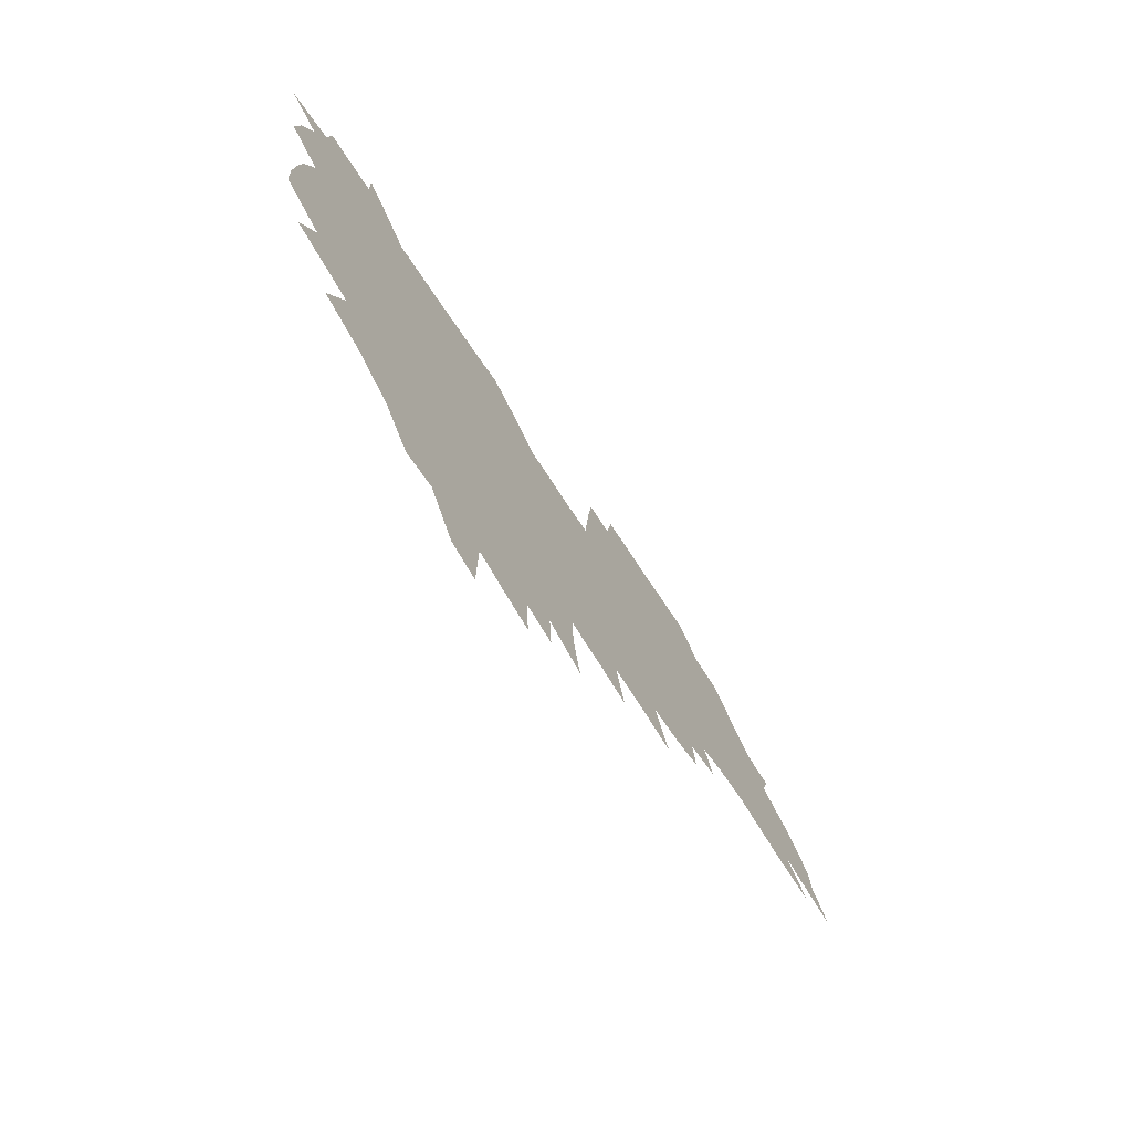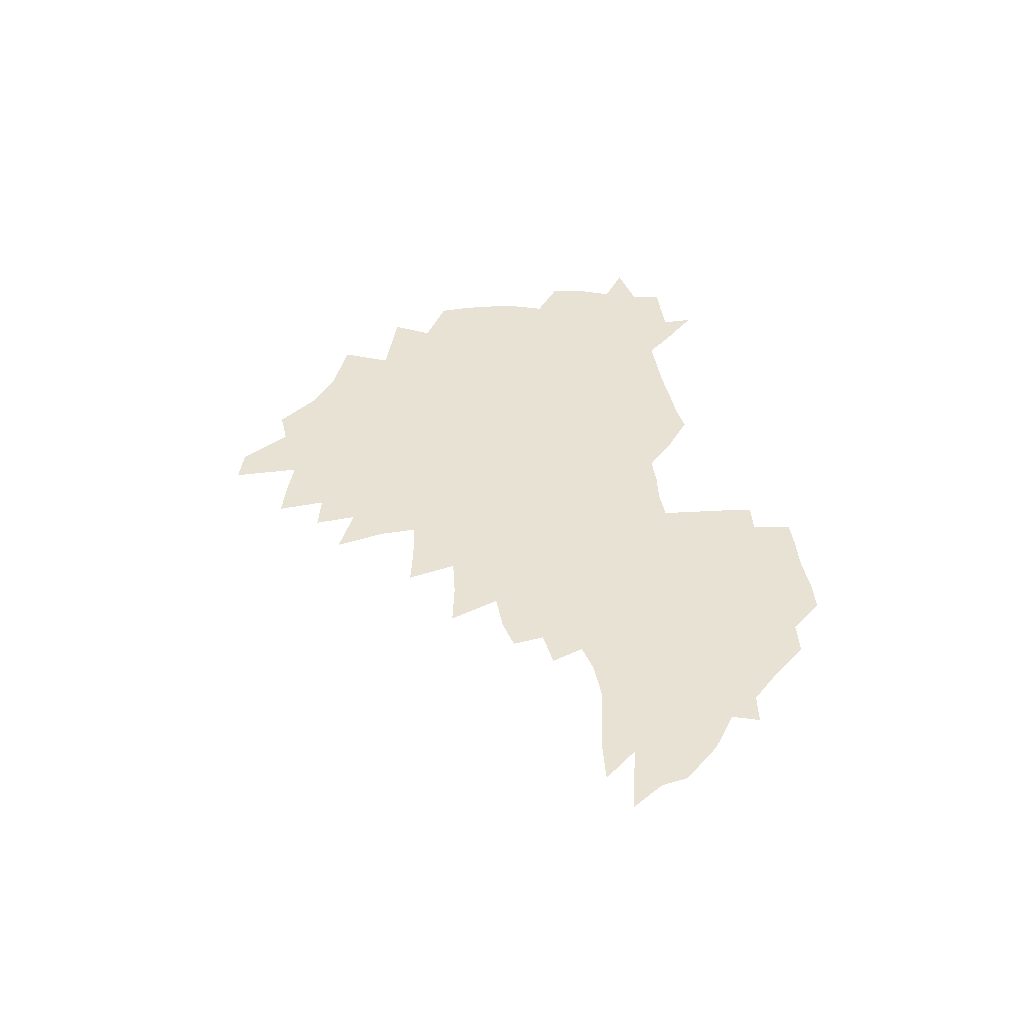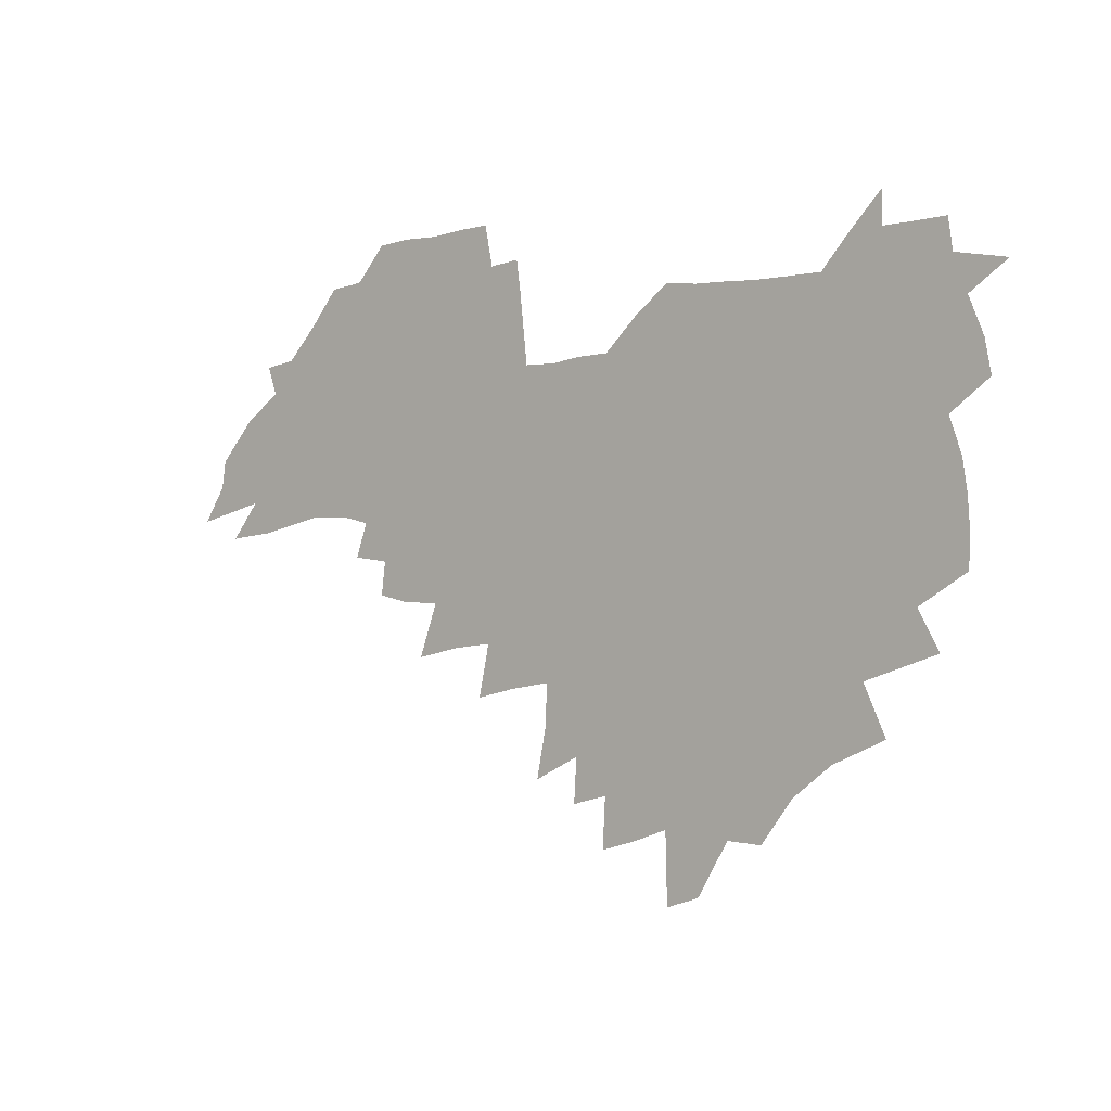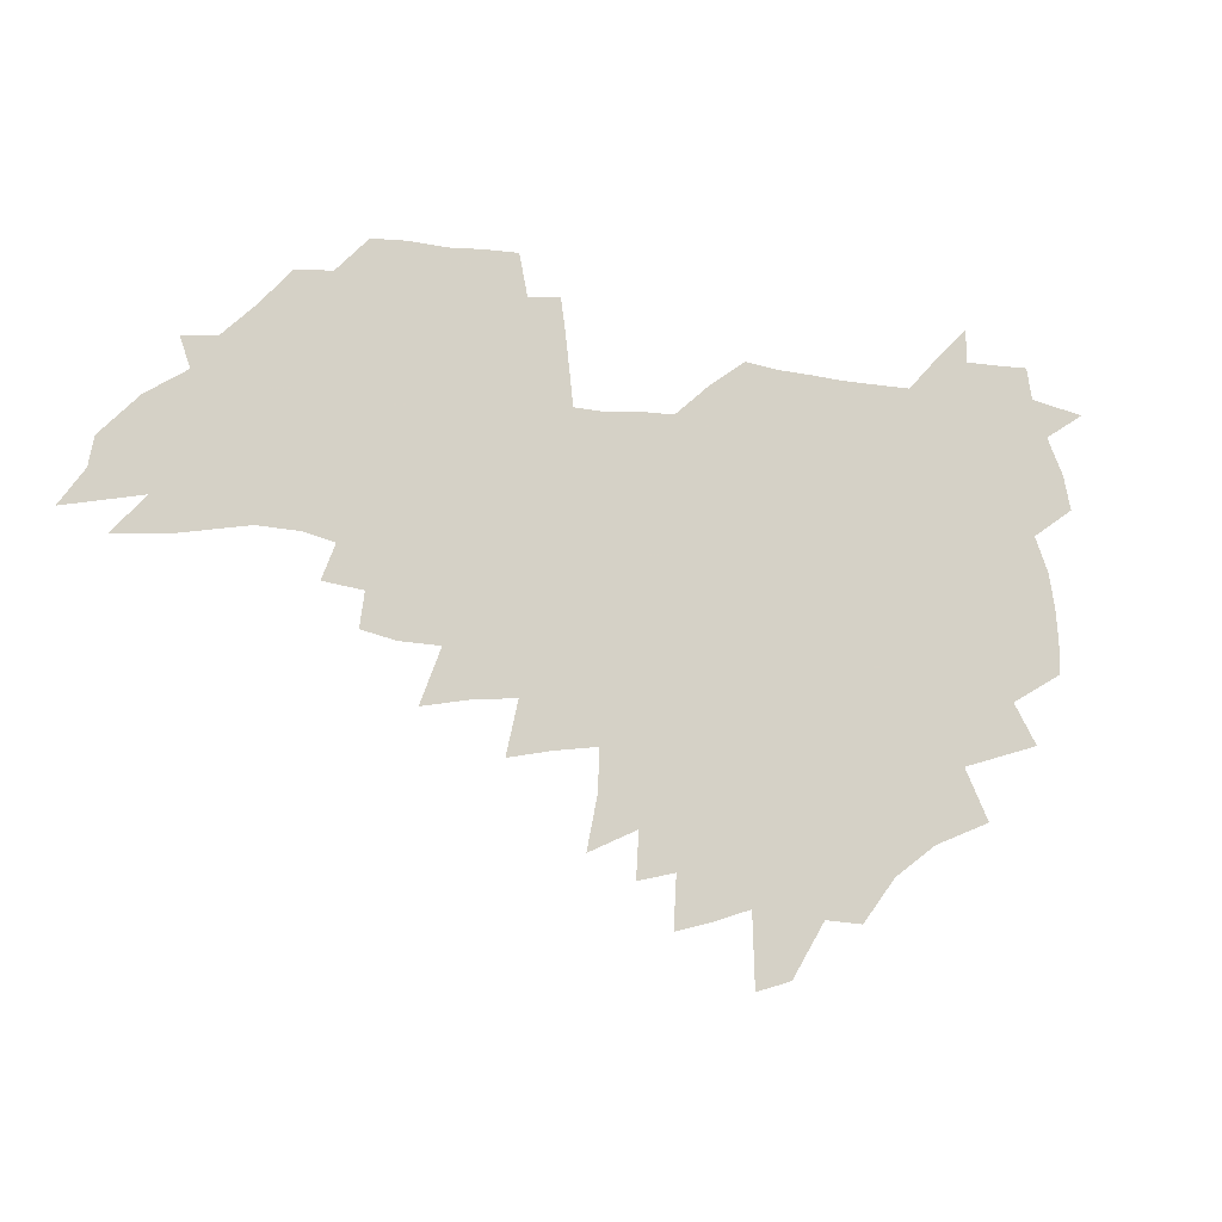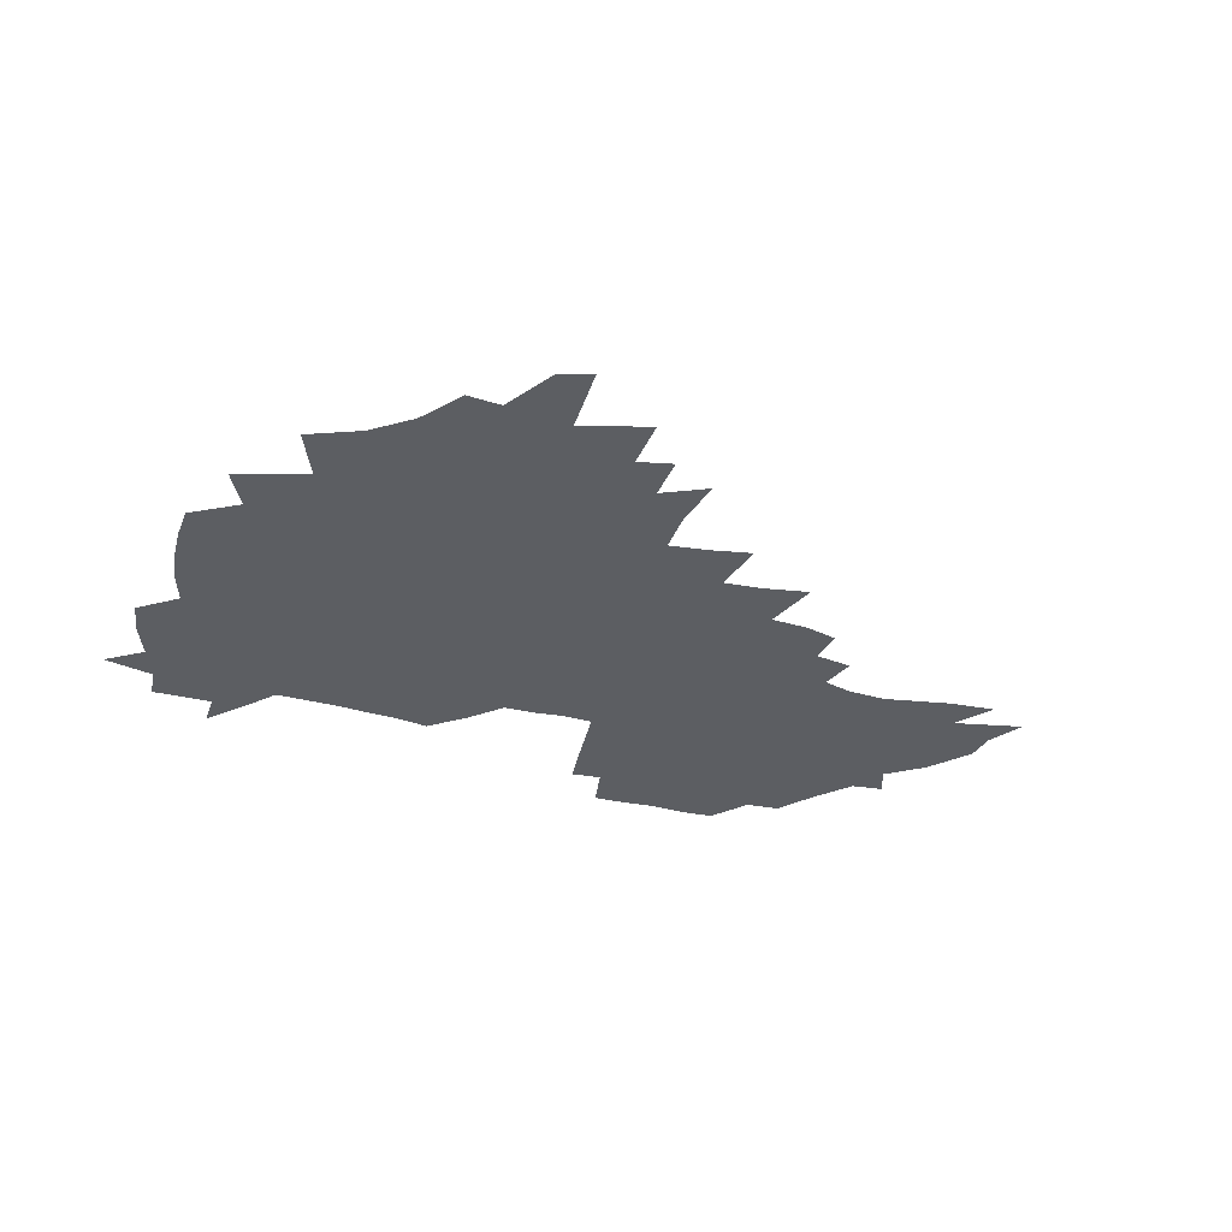
<metadata>
{"format":"obj","ext":"obj","renderer":"f3d","projection":"perspective","resolution":1024,"background":"white","views":[{"elev":-69.6,"azim":-56.5,"up":"+Y"},{"elev":40.7,"azim":79.7,"up":"+Z"},{"elev":-0.7,"azim":-141.7,"up":"+Y"},{"elev":-16.4,"azim":159.7,"up":"+Y"},{"elev":-38.0,"azim":-19.1,"up":"+Z"}]}
</metadata>
<code>
v 205.6 265.3 0
v 213.1 222.2 0
v 216 236.9 0
v 222.8 253.1 0
v 229 269.3 0
v 231.1 283.1 0
v 222.6 150.4 0
v 222.1 164.4 0
v 223.1 178.8 0
v 225.3 193.3 0
v 231 208.8 0
v 234.3 223.7 0
v 235.7 238.3 0
v 239.1 253.4 0
v 242.8 268.5 0
v 244.8 282.4 0
v 234.6 119.7 0
v 244.4 136.8 0
v 248 151.7 0
v 248.4 165.8 0
v 246.4 179.9 0
v 246.7 194.3 0
v 247.9 208.8 0
v 252.1 224 0
v 252.2 238.4 0
v 253.7 252.9 0
v 255.9 267.2 0
v 259.1 281.9 0
v 259.2 296.3 0
v 257.8 86.6 0
v 267.9 108.3 0
v 268.8 123.7 0
v 275.2 140 0
v 278.1 154 0
v 273.6 167.2 0
v 268.7 180.9 0
v 264.6 194.9 0
v 266.9 209.4 0
v 268.8 223.9 0
v 269.1 238.3 0
v 270.4 252.8 0
v 272.2 267.2 0
v 273.4 281.4 0
v 281.9 75.86 0
v 288.3 96.18 0
v 289 111.2 0
v 290.4 126.3 0
v 293 141.4 0
v 292.4 154.7 0
v 294 168.2 0
v 289.5 181.7 0
v 285.9 195.6 0
v 285.1 209.6 0
v 283.6 223.8 0
v 284.7 238 0
v 285 252.3 0
v 286.4 266.5 0
v 300 61.85 0
v 303.8 82.26 0
v 303.7 96.79 0
v 305.3 112.6 0
v 306.6 127.5 0
v 308.6 142.3 0
v 307.7 155.4 0
v 309.4 169 0
v 309 182 0
v 305.1 195.8 0
v 304.3 209.5 0
v 302.8 223.6 0
v 301.3 237.8 0
v 301.6 251.9 0
v 301.6 266.1 0
v 314.3 42.71 0
v 317.6 66.21 0
v 318.7 82.98 0
v 319.3 98.31 0
v 320.1 113.3 0
v 321.2 128.2 0
v 323.4 143.6 0
v 324.2 157 0
v 323.2 169.5 0
v 322.9 182.7 0
v 322.5 195.9 0
v 321 209.5 0
v 321 223 0
v 318.8 237.3 0
v 317.6 251.5 0
v 316.9 265.8 0
v 330.4 43.41 0
v 332.7 67.82 0
v 333.5 84.32 0
v 333.8 99.07 0
v 335.4 115.6 0
v 335.7 129.3 0
v 336.1 142.8 0
v 336.5 156.5 0
v 337.5 170.4 0
v 337 183 0
v 336.4 196 0
v 335.2 209.6 0
v 334.6 223.3 0
v 334 237.1 0
v 333.3 251.1 0
v 331.3 266.4 0
v 344.6 19.46 0
v 346 47.39 0
v 346.8 67.02 0
v 347.5 84.58 0
v 347.8 99.06 0
v 348.6 115.2 0
v 348.8 128.2 0
v 349.4 142.9 0
v 349.8 157.2 0
v 349.9 170.7 0
v 349.8 183.2 0
v 349.3 196.4 0
v 348.8 209.9 0
v 347.9 223.6 0
v 348.1 237.3 0
v 347.2 251.2 0
v 345.7 266.6 0
v 359.8 14.51 0
v 360.6 45.8 0
v 361.3 62.84 0
v 361.3 82.57 0
v 361.6 98.74 0
v 361.9 113.9 0
v 362.3 128.3 0
v 362.6 142.3 0
v 362.8 156.2 0
v 363 169.8 0
v 362.8 183.3 0
v 362.6 196.7 0
v 362.3 210.2 0
v 362.1 223.8 0
v 361.6 237.9 0
v 360.6 252.3 0
v 359.9 268.1 0
v 361 286 0
v 376.6 40.06 0
v 376 61.18 0
v 375.2 82.18 0
v 375.6 96.83 0
v 375.8 111.8 0
v 375.8 127.1 0
v 376.5 140.8 0
v 376.5 155 0
v 376.1 169.9 0
v 376 183.2 0
v 376 196.7 0
v 375.8 210.4 0
v 375.6 224.2 0
v 376 239.9 0
v 375.9 255.5 0
v 392.6 35.43 0
v 391.3 57.82 0
v 390.1 78.27 0
v 390 94.62 0
v 390 110.3 0
v 390.2 125.1 0
v 391 139 0
v 390.9 153.5 0
v 389.4 169.7 0
v 389.3 183.2 0
v 389.5 196.7 0
v 389.5 210.4 0
v 389.6 224.5 0
v 390.6 241.3 0
v 407.5 53.57 0
v 406.4 73.29 0
v 404.8 92.31 0
v 405.8 107.1 0
v 405.8 122.4 0
v 406.3 137.1 0
v 405.5 152.6 0
v 404.7 167.7 0
v 403.8 182.4 0
v 403.2 196.6 0
v 403.2 210.4 0
v 403.4 224 0
v 404.7 240.7 0
v 427.3 62.86 0
v 422.6 86.49 0
v 422.3 103.8 0
v 423.7 118.5 0
v 421.4 136.4 0
v 420.7 151.4 0
v 419.1 167.4 0
v 418.1 182 0
v 417.1 196.6 0
v 417 210.3 0
v 417.4 224.2 0
v 418.7 238.7 0
v 441 100.7 0
v 438.6 119.8 0
v 437.7 135 0
v 435.8 151.1 0
v 433.5 167.5 0
v 432.7 181.6 0
v 430.8 196.8 0
v 431.7 210.4 0
v 431.4 224 0
v 433.2 238.8 0
v 434.8 253.4 0
v 436.6 270.4 0
v 438.6 284.2 0
v 459.3 96.52 0
v 454.3 119.8 0
v 452.7 135.9 0
v 450.4 152 0
v 448.3 167.5 0
v 447 182 0
v 445.5 196.5 0
v 446 210.2 0
v 445.2 223.9 0
v 446.8 238 0
v 448.4 252.4 0
v 450.6 268 0
v 452.4 282.6 0
v 456 300.7 0
v 472.8 117.7 0
v 468.1 136.9 0
v 465.4 152.8 0
v 462.3 168.9 0
v 461.2 182.9 0
v 461 196.7 0
v 459.6 210.6 0
v 458.1 223.7 0
v 462.1 238.6 0
v 464 253.2 0
v 464.6 267.1 0
v 466.7 281.9 0
v 470.7 299.9 0
v 493.1 113.2 0
v 484.5 137.2 0
v 480.8 153.7 0
v 479 168.4 0
v 476.4 183.2 0
v 476.1 197 0
v 475.8 210.8 0
v 475.7 224.7 0
v 477.7 239 0
v 478.1 252.8 0
v 480.3 267.4 0
v 482.5 282.4 0
v 485.3 298.4 0
v 501.7 137.5 0
v 497 154.6 0
v 493.6 169.8 0
v 491.6 183.8 0
v 490.9 197.4 0
v 491.3 211.1 0
v 491.3 224.8 0
v 492.4 238.7 0
v 493.7 252.8 0
v 497 267.9 0
v 497.7 282 0
v 501.5 298.7 0
v 516.5 140.6 0
v 514.6 155.7 0
v 509.7 170.9 0
v 507.7 184.5 0
v 504.2 198.4 0
v 504.6 211.2 0
v 507.2 225.1 0
v 507.1 238.5 0
v 508.7 252.4 0
v 512.4 267.5 0
v 511.9 281.1 0
v 516.6 297.3 0
v 531.6 157.6 0
v 526.1 173 0
v 523.5 185.8 0
v 522.8 198.6 0
v 520.6 211.7 0
v 521.7 224.9 0
v 520.9 238.2 0
v 522.9 251.7 0
v 526 266.4 0
v 530.3 281.7 0
v 539.4 175.9 0
v 537.9 187.2 0
v 536.9 199.4 0
v 535.6 212 0
v 535.3 224.7 0
v 539.6 238.2 0
v 539.1 251.4 0
v 542 265.3 0
v 546 279.9 0
v 557.1 176.2 0
v 553.8 188 0
v 551.7 199.8 0
v 551 211.9 0
v 552.5 224.4 0
v 555.2 237.2 0
v 556.3 250.4 0
v 559.1 263.9 0
v 588.6 169.3 0
v 571 187.8 0
v 568.5 199.6 0
v 567.8 211.4 0
v 569.3 223.4 0
v 569 236 0
v 573.5 248.8 0
v 610.1 167 0
v 596.7 183.4 0
v 588.9 197.6 0
v 584.7 210.4 0
v 583.9 222.2 0
v 583.5 234.1 0
v 587.9 246.5 0
v 629.4 175.3 0
v 619 191.1 0
v 617 203.7 0
v 600.9 221.7 0
f 4 5 1
f 11 12 2
f 2 12 3
f 12 13 3
f 3 13 4
f 13 14 4
f 4 14 5
f 14 15 5
f 5 15 6
f 15 16 6
f 18 19 7
f 7 19 8
f 19 20 8
f 8 20 9
f 20 21 9
f 9 21 10
f 21 22 10
f 10 22 11
f 22 23 11
f 11 23 12
f 23 24 12
f 12 24 13
f 24 25 13
f 13 25 14
f 25 26 14
f 14 26 15
f 26 27 15
f 15 27 16
f 27 28 16
f 31 32 17
f 17 32 18
f 32 33 18
f 18 33 19
f 33 34 19
f 19 34 20
f 34 35 20
f 20 35 21
f 35 36 21
f 21 36 22
f 36 37 22
f 22 37 23
f 37 38 23
f 23 38 24
f 38 39 24
f 24 39 25
f 39 40 25
f 25 40 26
f 40 41 26
f 26 41 27
f 41 42 27
f 27 42 28
f 42 43 28
f 28 43 29
f 44 45 30
f 30 45 31
f 45 46 31
f 31 46 32
f 46 47 32
f 32 47 33
f 47 48 33
f 33 48 34
f 48 49 34
f 34 49 35
f 49 50 35
f 35 50 36
f 50 51 36
f 36 51 37
f 51 52 37
f 37 52 38
f 52 53 38
f 38 53 39
f 53 54 39
f 39 54 40
f 54 55 40
f 40 55 41
f 55 56 41
f 41 56 42
f 56 57 42
f 42 57 43
f 58 59 44
f 44 59 45
f 59 60 45
f 45 60 46
f 60 61 46
f 46 61 47
f 61 62 47
f 47 62 48
f 62 63 48
f 48 63 49
f 63 64 49
f 49 64 50
f 64 65 50
f 50 65 51
f 65 66 51
f 51 66 52
f 66 67 52
f 52 67 53
f 67 68 53
f 53 68 54
f 68 69 54
f 54 69 55
f 69 70 55
f 55 70 56
f 70 71 56
f 56 71 57
f 71 72 57
f 73 74 58
f 58 74 59
f 74 75 59
f 59 75 60
f 75 76 60
f 60 76 61
f 76 77 61
f 61 77 62
f 77 78 62
f 62 78 63
f 78 79 63
f 63 79 64
f 79 80 64
f 64 80 65
f 80 81 65
f 65 81 66
f 81 82 66
f 66 82 67
f 82 83 67
f 67 83 68
f 83 84 68
f 68 84 69
f 84 85 69
f 69 85 70
f 85 86 70
f 70 86 71
f 86 87 71
f 71 87 72
f 87 88 72
f 73 89 74
f 89 90 74
f 74 90 75
f 90 91 75
f 75 91 76
f 91 92 76
f 76 92 77
f 92 93 77
f 77 93 78
f 93 94 78
f 78 94 79
f 94 95 79
f 79 95 80
f 95 96 80
f 80 96 81
f 96 97 81
f 81 97 82
f 97 98 82
f 82 98 83
f 98 99 83
f 83 99 84
f 99 100 84
f 84 100 85
f 100 101 85
f 85 101 86
f 101 102 86
f 86 102 87
f 102 103 87
f 87 103 88
f 103 104 88
f 105 106 89
f 89 106 90
f 106 107 90
f 90 107 91
f 107 108 91
f 91 108 92
f 108 109 92
f 92 109 93
f 109 110 93
f 93 110 94
f 110 111 94
f 94 111 95
f 111 112 95
f 95 112 96
f 112 113 96
f 96 113 97
f 113 114 97
f 97 114 98
f 114 115 98
f 98 115 99
f 115 116 99
f 99 116 100
f 116 117 100
f 100 117 101
f 117 118 101
f 101 118 102
f 118 119 102
f 102 119 103
f 119 120 103
f 103 120 104
f 120 121 104
f 105 122 106
f 122 123 106
f 106 123 107
f 123 124 107
f 107 124 108
f 124 125 108
f 108 125 109
f 125 126 109
f 109 126 110
f 126 127 110
f 110 127 111
f 127 128 111
f 111 128 112
f 128 129 112
f 112 129 113
f 129 130 113
f 113 130 114
f 130 131 114
f 114 131 115
f 131 132 115
f 115 132 116
f 132 133 116
f 116 133 117
f 133 134 117
f 117 134 118
f 134 135 118
f 118 135 119
f 135 136 119
f 119 136 120
f 136 137 120
f 120 137 121
f 137 138 121
f 123 140 124
f 140 141 124
f 124 141 125
f 141 142 125
f 125 142 126
f 142 143 126
f 126 143 127
f 143 144 127
f 127 144 128
f 144 145 128
f 128 145 129
f 145 146 129
f 129 146 130
f 146 147 130
f 130 147 131
f 147 148 131
f 131 148 132
f 148 149 132
f 132 149 133
f 149 150 133
f 133 150 134
f 150 151 134
f 134 151 135
f 151 152 135
f 135 152 136
f 152 153 136
f 136 153 137
f 153 154 137
f 137 154 138
f 140 155 141
f 155 156 141
f 141 156 142
f 156 157 142
f 142 157 143
f 157 158 143
f 143 158 144
f 158 159 144
f 144 159 145
f 159 160 145
f 145 160 146
f 160 161 146
f 146 161 147
f 161 162 147
f 147 162 148
f 162 163 148
f 148 163 149
f 163 164 149
f 149 164 150
f 164 165 150
f 150 165 151
f 165 166 151
f 151 166 152
f 166 167 152
f 152 167 153
f 167 168 153
f 153 168 154
f 156 169 157
f 169 170 157
f 157 170 158
f 170 171 158
f 158 171 159
f 171 172 159
f 159 172 160
f 172 173 160
f 160 173 161
f 173 174 161
f 161 174 162
f 174 175 162
f 162 175 163
f 175 176 163
f 163 176 164
f 176 177 164
f 164 177 165
f 177 178 165
f 165 178 166
f 178 179 166
f 166 179 167
f 179 180 167
f 167 180 168
f 180 181 168
f 170 182 171
f 182 183 171
f 171 183 172
f 183 184 172
f 172 184 173
f 184 185 173
f 173 185 174
f 185 186 174
f 174 186 175
f 186 187 175
f 175 187 176
f 187 188 176
f 176 188 177
f 188 189 177
f 177 189 178
f 189 190 178
f 178 190 179
f 190 191 179
f 179 191 180
f 191 192 180
f 180 192 181
f 192 193 181
f 184 194 185
f 194 195 185
f 185 195 186
f 195 196 186
f 186 196 187
f 196 197 187
f 187 197 188
f 197 198 188
f 188 198 189
f 198 199 189
f 189 199 190
f 199 200 190
f 190 200 191
f 200 201 191
f 191 201 192
f 201 202 192
f 192 202 193
f 202 203 193
f 194 207 195
f 207 208 195
f 195 208 196
f 208 209 196
f 196 209 197
f 209 210 197
f 197 210 198
f 210 211 198
f 198 211 199
f 211 212 199
f 199 212 200
f 212 213 200
f 200 213 201
f 213 214 201
f 201 214 202
f 214 215 202
f 202 215 203
f 215 216 203
f 203 216 204
f 216 217 204
f 204 217 205
f 217 218 205
f 205 218 206
f 218 219 206
f 208 221 209
f 221 222 209
f 209 222 210
f 222 223 210
f 210 223 211
f 223 224 211
f 211 224 212
f 224 225 212
f 212 225 213
f 225 226 213
f 213 226 214
f 226 227 214
f 214 227 215
f 227 228 215
f 215 228 216
f 228 229 216
f 216 229 217
f 229 230 217
f 217 230 218
f 230 231 218
f 218 231 219
f 231 232 219
f 219 232 220
f 232 233 220
f 221 234 222
f 234 235 222
f 222 235 223
f 235 236 223
f 223 236 224
f 236 237 224
f 224 237 225
f 237 238 225
f 225 238 226
f 238 239 226
f 226 239 227
f 239 240 227
f 227 240 228
f 240 241 228
f 228 241 229
f 241 242 229
f 229 242 230
f 242 243 230
f 230 243 231
f 243 244 231
f 231 244 232
f 244 245 232
f 232 245 233
f 245 246 233
f 235 247 236
f 247 248 236
f 236 248 237
f 248 249 237
f 237 249 238
f 249 250 238
f 238 250 239
f 250 251 239
f 239 251 240
f 251 252 240
f 240 252 241
f 252 253 241
f 241 253 242
f 253 254 242
f 242 254 243
f 254 255 243
f 243 255 244
f 255 256 244
f 244 256 245
f 256 257 245
f 245 257 246
f 257 258 246
f 247 259 248
f 259 260 248
f 248 260 249
f 260 261 249
f 249 261 250
f 261 262 250
f 250 262 251
f 262 263 251
f 251 263 252
f 263 264 252
f 252 264 253
f 264 265 253
f 253 265 254
f 265 266 254
f 254 266 255
f 266 267 255
f 255 267 256
f 267 268 256
f 256 268 257
f 268 269 257
f 257 269 258
f 269 270 258
f 260 271 261
f 271 272 261
f 261 272 262
f 272 273 262
f 262 273 263
f 273 274 263
f 263 274 264
f 274 275 264
f 264 275 265
f 275 276 265
f 265 276 266
f 276 277 266
f 266 277 267
f 277 278 267
f 267 278 268
f 278 279 268
f 268 279 269
f 279 280 269
f 269 280 270
f 272 281 273
f 281 282 273
f 273 282 274
f 282 283 274
f 274 283 275
f 283 284 275
f 275 284 276
f 284 285 276
f 276 285 277
f 285 286 277
f 277 286 278
f 286 287 278
f 278 287 279
f 287 288 279
f 279 288 280
f 288 289 280
f 281 290 282
f 290 291 282
f 282 291 283
f 291 292 283
f 283 292 284
f 292 293 284
f 284 293 285
f 293 294 285
f 285 294 286
f 294 295 286
f 286 295 287
f 295 296 287
f 287 296 288
f 296 297 288
f 288 297 289
f 290 298 291
f 298 299 291
f 291 299 292
f 299 300 292
f 292 300 293
f 300 301 293
f 293 301 294
f 301 302 294
f 294 302 295
f 302 303 295
f 295 303 296
f 303 304 296
f 296 304 297
f 298 305 299
f 305 306 299
f 299 306 300
f 306 307 300
f 300 307 301
f 307 308 301
f 301 308 302
f 308 309 302
f 302 309 303
f 309 310 303
f 303 310 304
f 310 311 304
f 306 312 307
f 312 313 307
f 307 313 308
f 313 314 308
f 308 314 309
f 314 315 309
f 309 315 310

</code>
